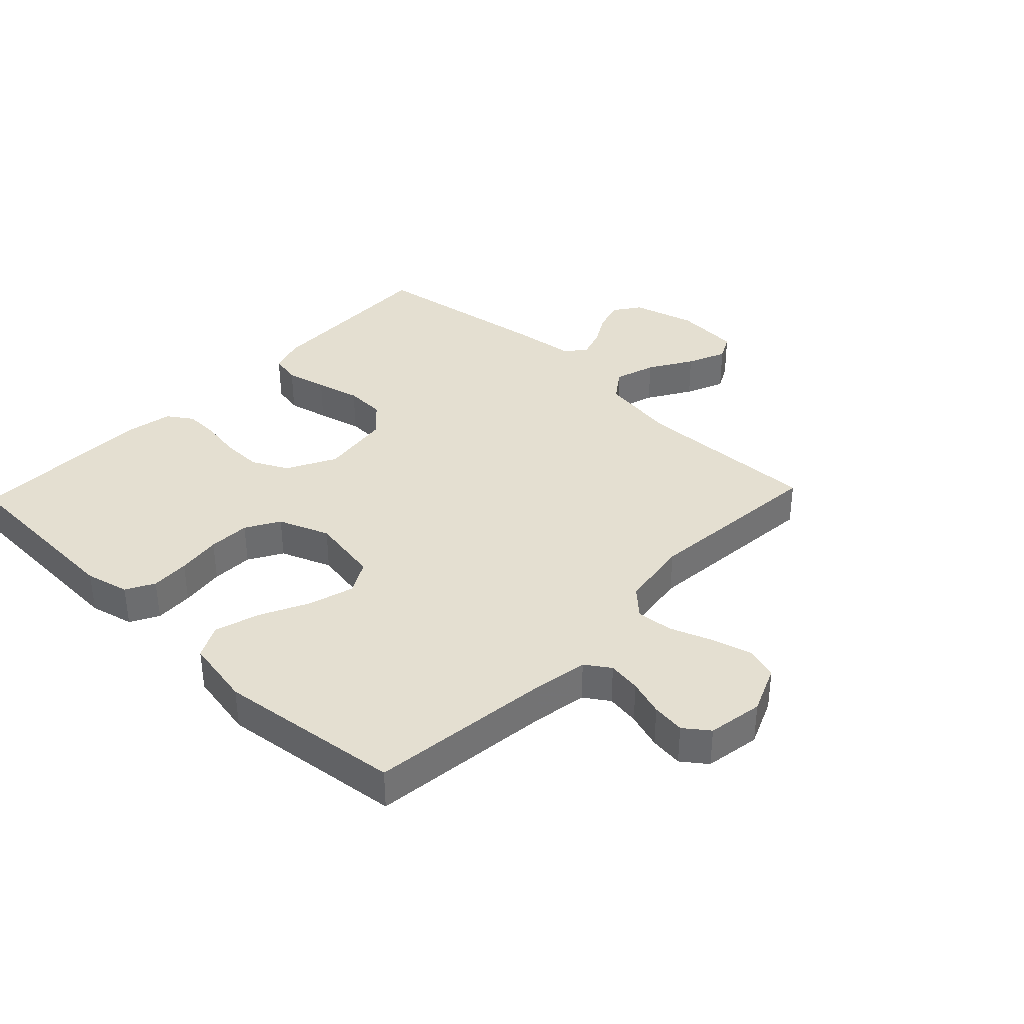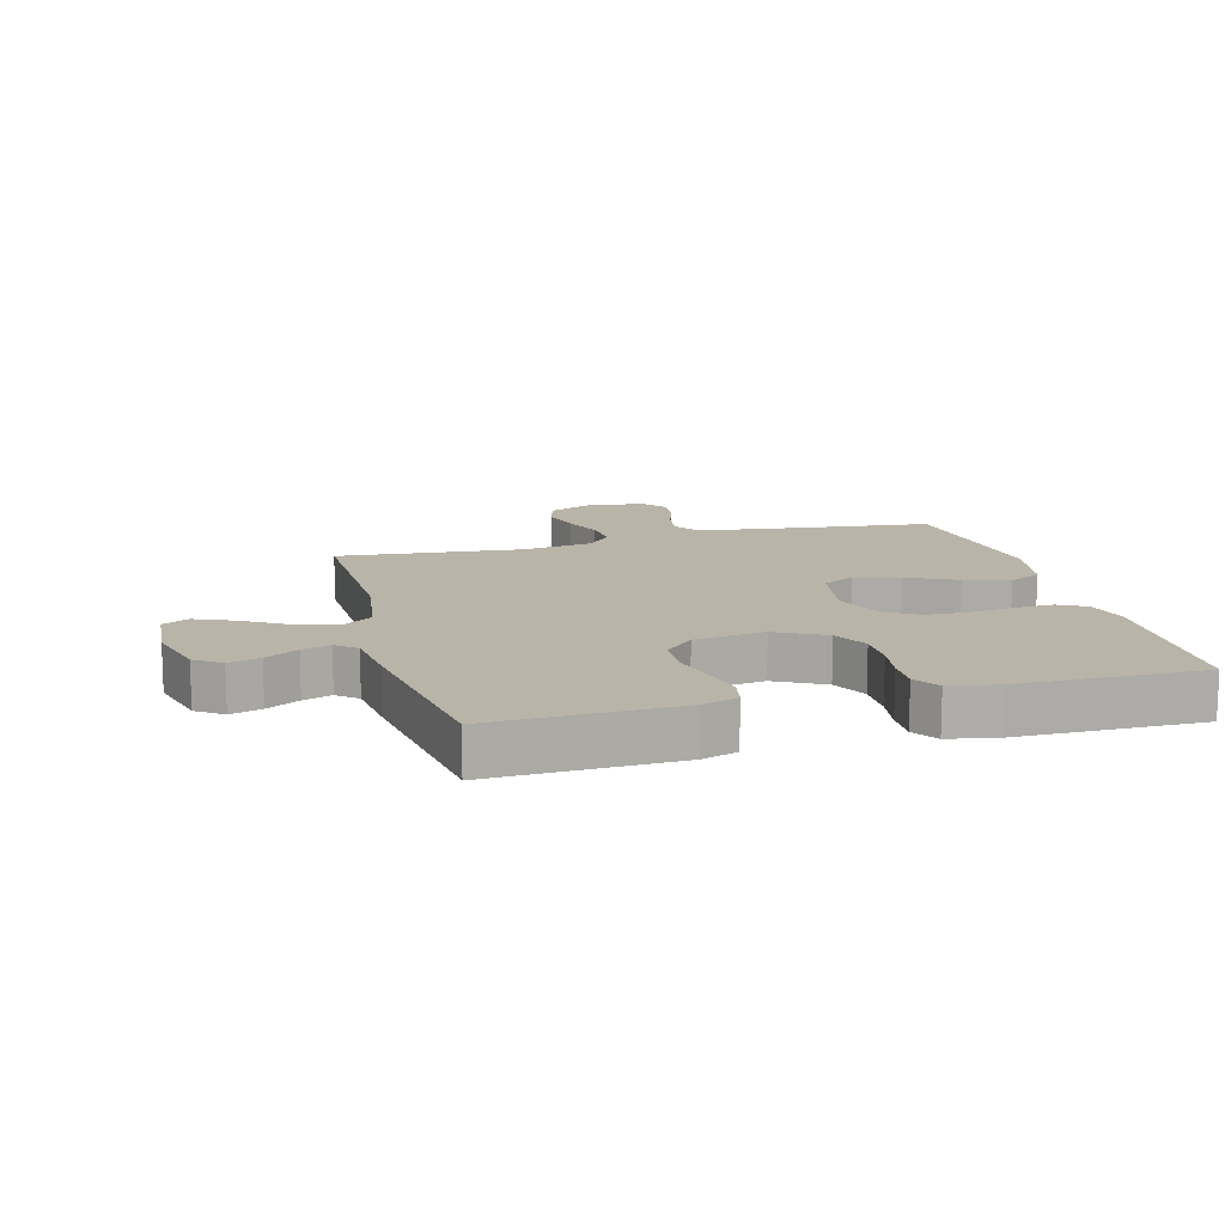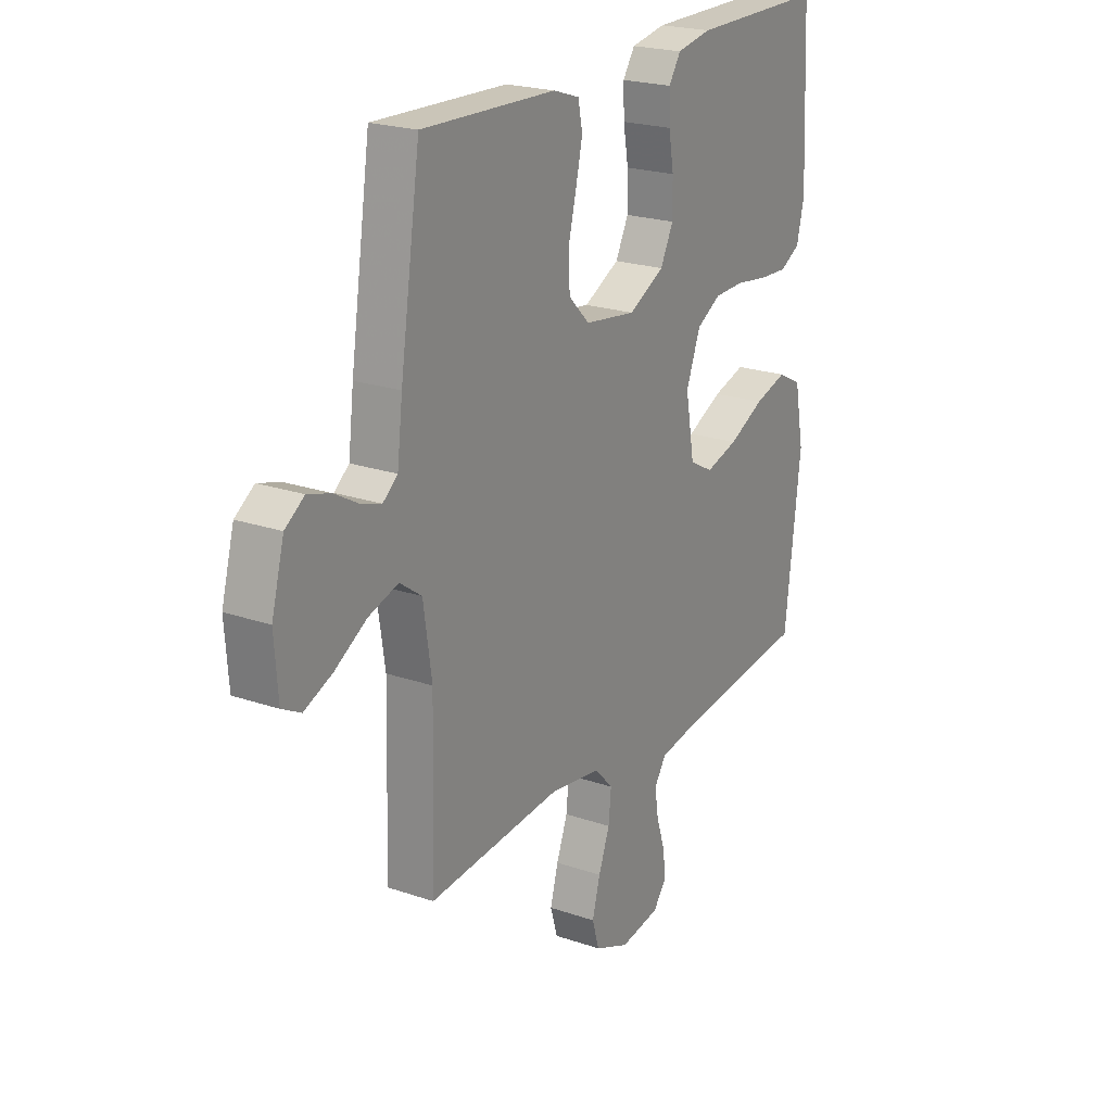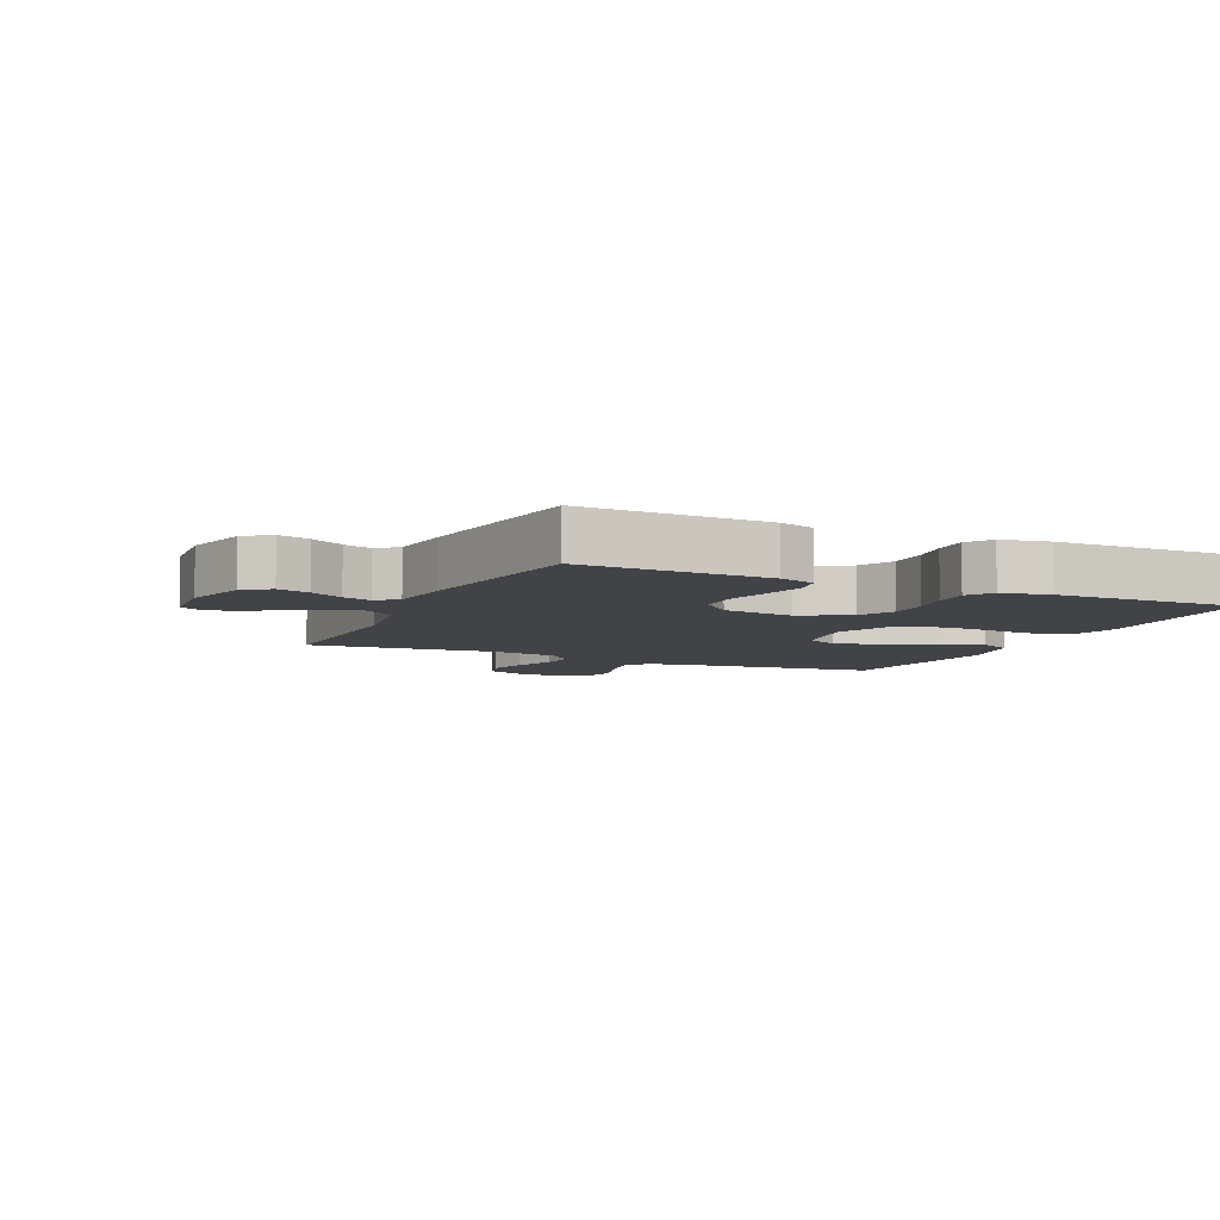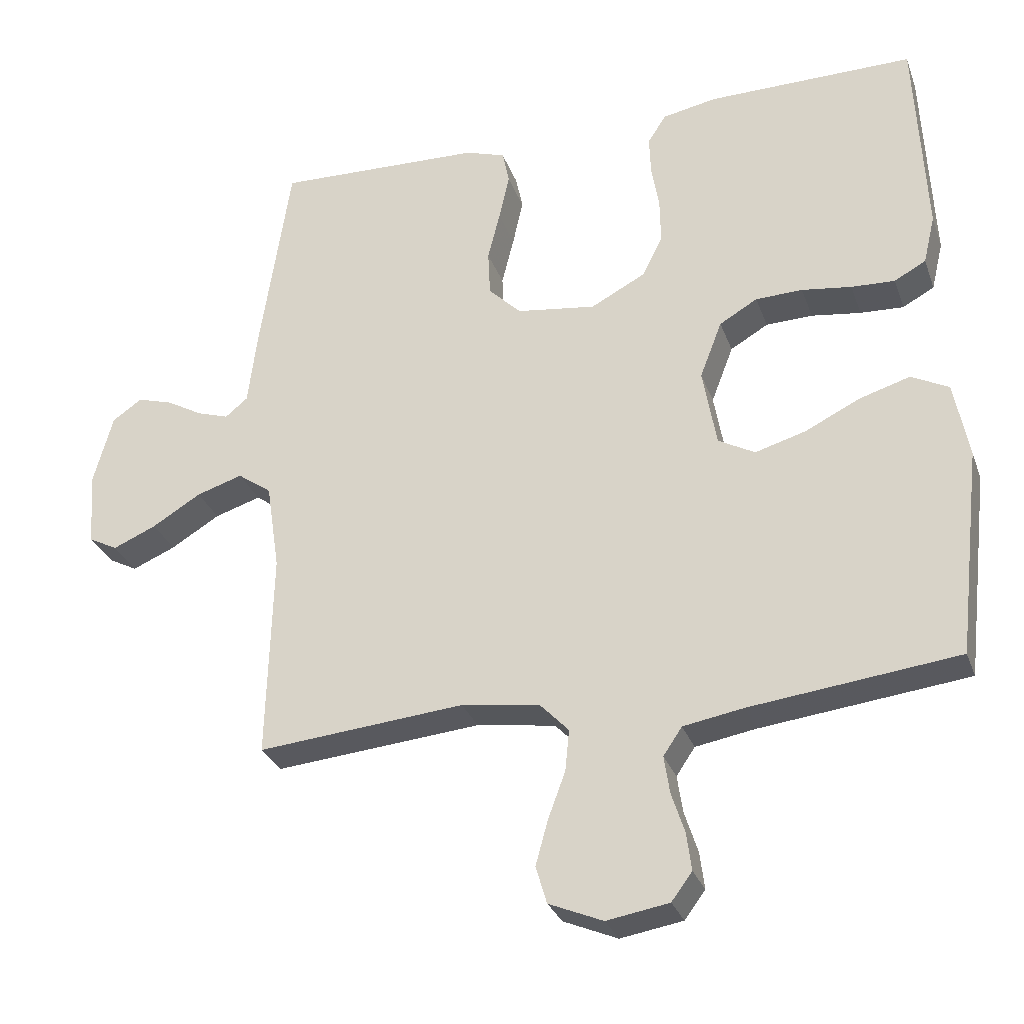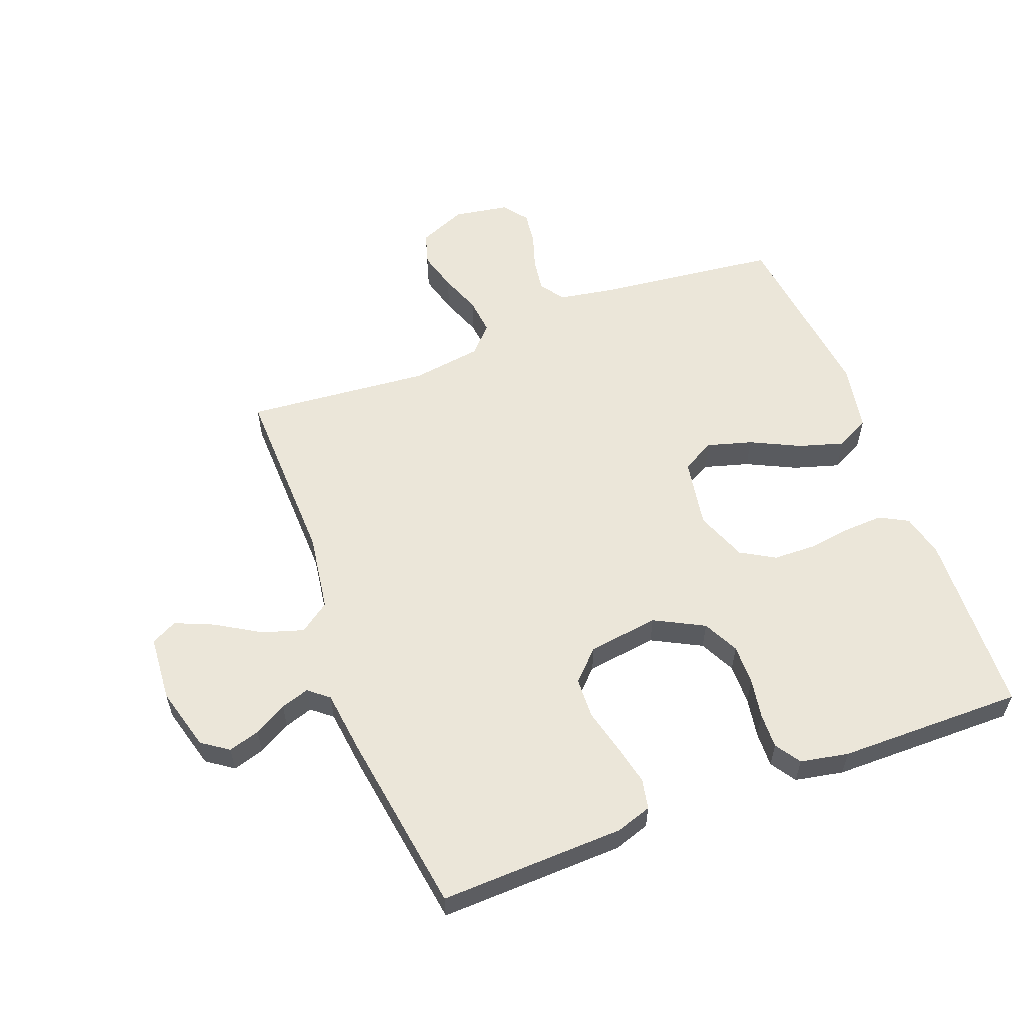
<metadata>
{"format":"obj","ext":"obj","renderer":"f3d","projection":"perspective","resolution":1024,"background":"white","views":[{"elev":36.6,"azim":133.6,"up":"+Y"},{"elev":13.3,"azim":-15.0,"up":"+Y"},{"elev":21.9,"azim":-58.9,"up":"+Z"},{"elev":-6.9,"azim":-24.5,"up":"+Y"},{"elev":-29.6,"azim":17.9,"up":"+Z"},{"elev":57.3,"azim":-20.8,"up":"+Y"}]}
</metadata>
<code>
v 0.5 0.07 0.5
v 0.514 0.07 0.2
v 0.497 0.07 0.129
v 0.451 0.07 0.104
v 0.388 0.07 0.107
v 0.316 0.07 0.117
v 0.248 0.07 0.115
v 0.193 0.07 0.083
v 0.161 0.07 0
v 0.181 0.07 -0.114
v 0.234 0.07 -0.143
v 0.307 0.07 -0.122
v 0.387 0.07 -0.083
v 0.46 0.07 -0.061
v 0.514 0.07 -0.089
v 0.535 0.07 -0.2
v 0.5 0.07 -0.5
v 0.2 0.07 -0.535
v 0.113 0.07 -0.55
v 0.086 0.07 -0.59
v 0.094 0.07 -0.644
v 0.113 0.07 -0.703
v 0.12 0.07 -0.757
v 0.09 0.07 -0.797
v 0 0.07 -0.812
v -0.078 0.07 -0.779
v -0.094 0.07 -0.725
v -0.076 0.07 -0.66
v -0.051 0.07 -0.593
v -0.045 0.07 -0.533
v -0.086 0.07 -0.49
v -0.2 0.07 -0.473
v -0.5 0.07 -0.5
v -0.492 0.07 -0.2
v -0.511 0.07 -0.073
v -0.56 0.07 -0.038
v -0.627 0.07 -0.059
v -0.698 0.07 -0.102
v -0.761 0.07 -0.129
v -0.803 0.07 -0.107
v -0.811 0.07 0
v -0.783 0.07 0.103
v -0.74 0.07 0.133
v -0.689 0.07 0.118
v -0.636 0.07 0.088
v -0.59 0.07 0.073
v -0.557 0.07 0.1
v -0.545 0.07 0.2
v -0.5 0.07 0.5
v -0.2 0.07 0.49
v -0.142 0.07 0.471
v -0.132 0.07 0.422
v -0.147 0.07 0.355
v -0.165 0.07 0.283
v -0.162 0.07 0.217
v -0.115 0.07 0.17
v 0 0.07 0.154
v 0.08 0.07 0.196
v 0.109 0.07 0.254
v 0.108 0.07 0.32
v 0.097 0.07 0.385
v 0.095 0.07 0.442
v 0.122 0.07 0.483
v 0.2 0.07 0.498
v 0.5 0 0.5
v 0.514 0 0.2
v 0.497 0 0.129
v 0.451 0 0.104
v 0.388 0 0.107
v 0.316 0 0.117
v 0.248 0 0.115
v 0.193 0 0.083
v 0.161 0 0
v 0.181 0 -0.114
v 0.234 0 -0.143
v 0.307 0 -0.122
v 0.387 0 -0.083
v 0.46 0 -0.061
v 0.514 0 -0.089
v 0.535 0 -0.2
v 0.5 0 -0.5
v 0.2 0 -0.535
v 0.113 0 -0.55
v 0.086 0 -0.59
v 0.094 0 -0.644
v 0.113 0 -0.703
v 0.12 0 -0.757
v 0.09 0 -0.797
v 0 0 -0.812
v -0.078 0 -0.779
v -0.094 0 -0.725
v -0.076 0 -0.66
v -0.051 0 -0.593
v -0.045 0 -0.533
v -0.086 0 -0.49
v -0.2 0 -0.473
v -0.5 0 -0.5
v -0.492 0 -0.2
v -0.511 0 -0.073
v -0.56 0 -0.038
v -0.627 0 -0.059
v -0.698 0 -0.102
v -0.761 0 -0.129
v -0.803 0 -0.107
v -0.811 0 0
v -0.783 0 0.103
v -0.74 0 0.133
v -0.689 0 0.118
v -0.636 0 0.088
v -0.59 0 0.073
v -0.557 0 0.1
v -0.545 0 0.2
v -0.5 0 0.5
v -0.2 0 0.49
v -0.142 0 0.471
v -0.132 0 0.422
v -0.147 0 0.355
v -0.165 0 0.283
v -0.162 0 0.217
v -0.115 0 0.17
v 0 0 0.154
v 0.08 0 0.196
v 0.109 0 0.254
v 0.108 0 0.32
v 0.097 0 0.385
v 0.095 0 0.442
v 0.122 0 0.483
v 0.2 0 0.498
f 60 61 62 63
f 59 60 63 64
f 51 52 53 54
f 49 50 51 54
f 47 48 49 54
f 46 47 54 55
f 42 43 44 45
f 42 45 46
f 41 42 46
f 40 41 46
f 37 38 39 40
f 36 37 40 46
f 35 36 46 55
f 32 33 34
f 31 32 34 35
f 26 27 28 29
f 24 25 26 29
f 24 29 30
f 21 22 23 24
f 20 21 24 30
f 19 20 30 31
f 15 16 17 18
f 12 13 14 15
f 11 12 15 18
f 10 11 18 19
f 3 4 5 6
f 3 6 7
f 2 3 7
f 59 64 1 2
f 58 59 2 7
f 57 58 7 8
f 56 57 8 9
f 31 35 55 56
f 19 31 56
f 9 10 19 56
f 127 126 125 124
f 128 127 124 123
f 118 117 116 115
f 118 115 114 113
f 118 113 112 111
f 119 118 111 110
f 109 108 107 106
f 110 109 106
f 110 106 105
f 110 105 104
f 104 103 102 101
f 110 104 101 100
f 119 110 100 99
f 98 97 96
f 99 98 96 95
f 93 92 91 90
f 93 90 89 88
f 94 93 88
f 88 87 86 85
f 94 88 85 84
f 95 94 84 83
f 82 81 80 79
f 79 78 77 76
f 82 79 76 75
f 83 82 75 74
f 70 69 68 67
f 71 70 67
f 71 67 66
f 66 65 128 123
f 71 66 123 122
f 72 71 122 121
f 73 72 121 120
f 120 119 99 95
f 120 95 83
f 120 83 74 73
f 1 65 66 2
f 2 66 67 3
f 3 67 68 4
f 4 68 69 5
f 5 69 70 6
f 6 70 71 7
f 7 71 72 8
f 8 72 73 9
f 9 73 74 10
f 10 74 75 11
f 11 75 76 12
f 12 76 77 13
f 13 77 78 14
f 14 78 79 15
f 15 79 80 16
f 16 80 81 17
f 17 81 82 18
f 18 82 83 19
f 19 83 84 20
f 20 84 85 21
f 21 85 86 22
f 22 86 87 23
f 23 87 88 24
f 24 88 89 25
f 25 89 90 26
f 26 90 91 27
f 27 91 92 28
f 28 92 93 29
f 29 93 94 30
f 30 94 95 31
f 31 95 96 32
f 32 96 97 33
f 33 97 98 34
f 34 98 99 35
f 35 99 100 36
f 36 100 101 37
f 37 101 102 38
f 38 102 103 39
f 39 103 104 40
f 40 104 105 41
f 41 105 106 42
f 42 106 107 43
f 43 107 108 44
f 44 108 109 45
f 45 109 110 46
f 46 110 111 47
f 47 111 112 48
f 48 112 113 49
f 49 113 114 50
f 50 114 115 51
f 51 115 116 52
f 52 116 117 53
f 53 117 118 54
f 54 118 119 55
f 55 119 120 56
f 56 120 121 57
f 57 121 122 58
f 58 122 123 59
f 59 123 124 60
f 60 124 125 61
f 61 125 126 62
f 62 126 127 63
f 63 127 128 64
f 64 128 65 1

</code>
